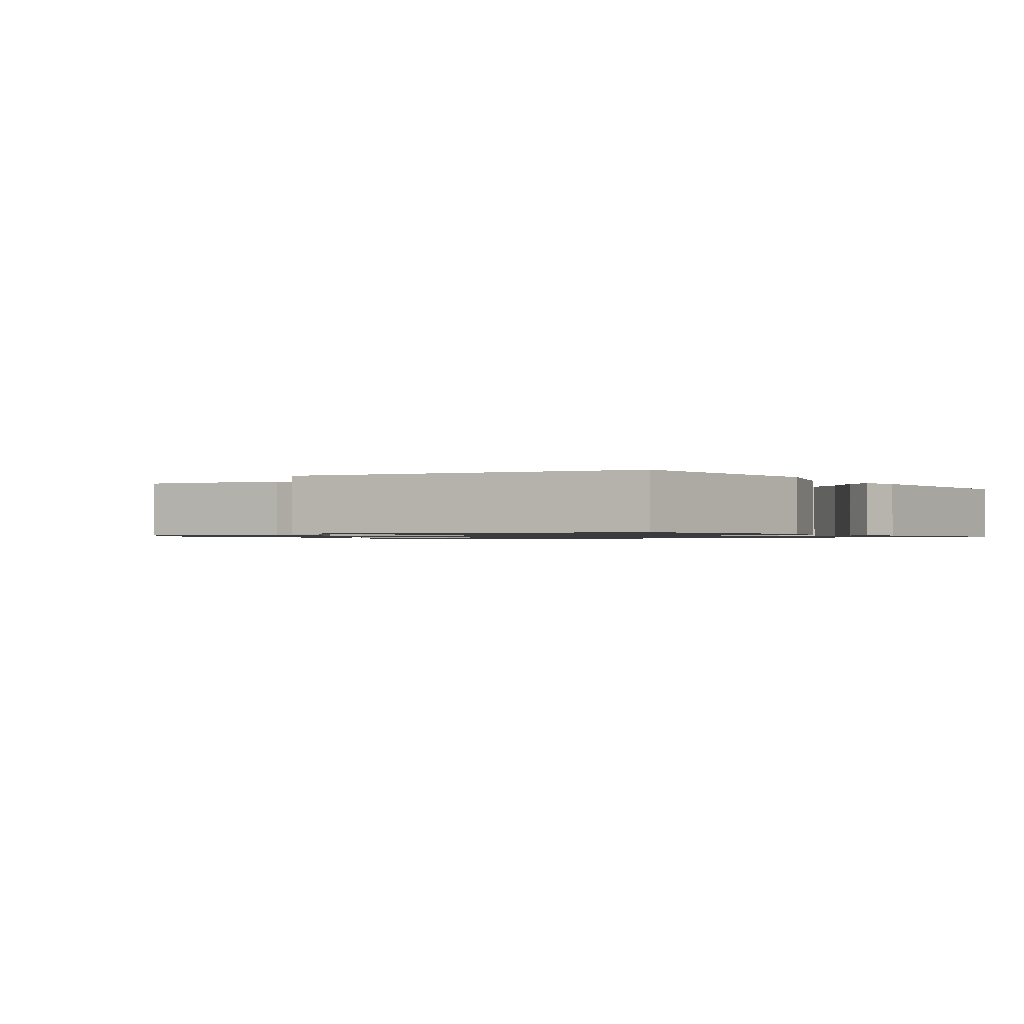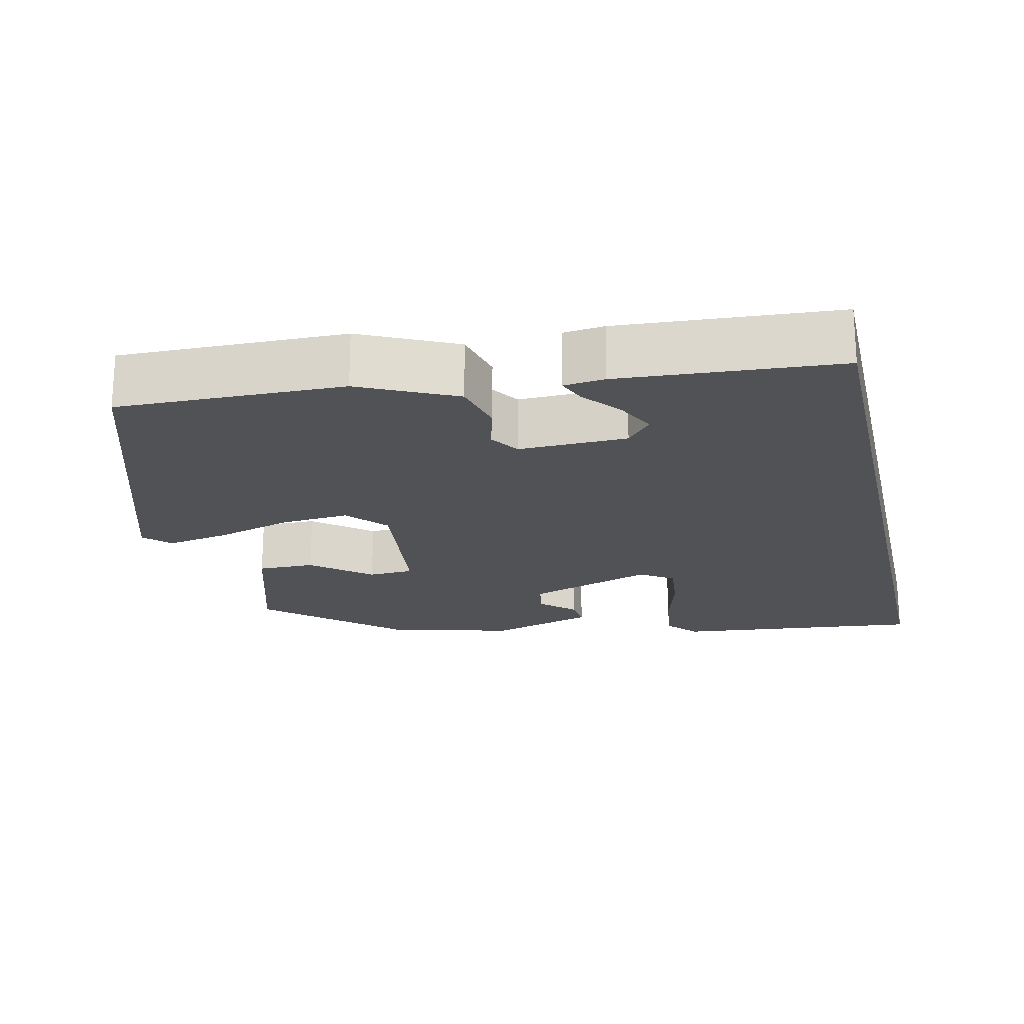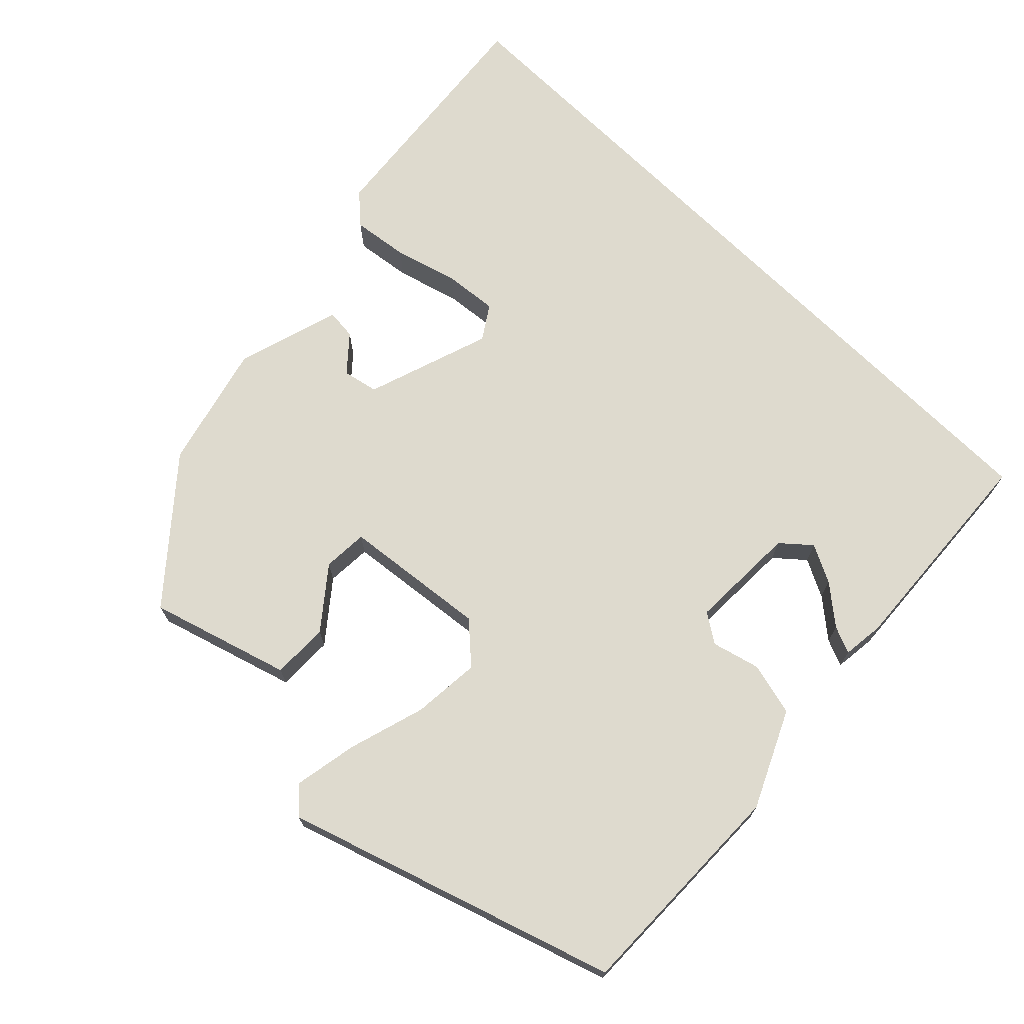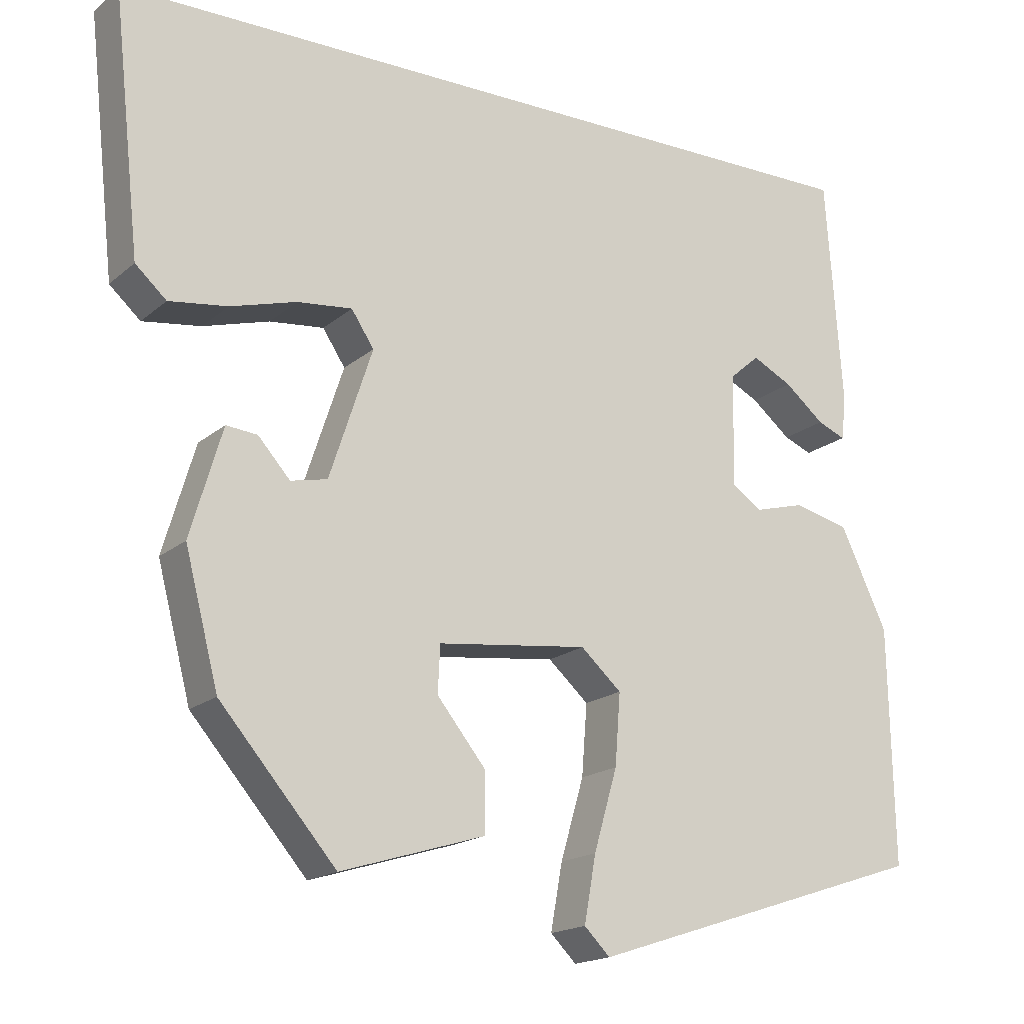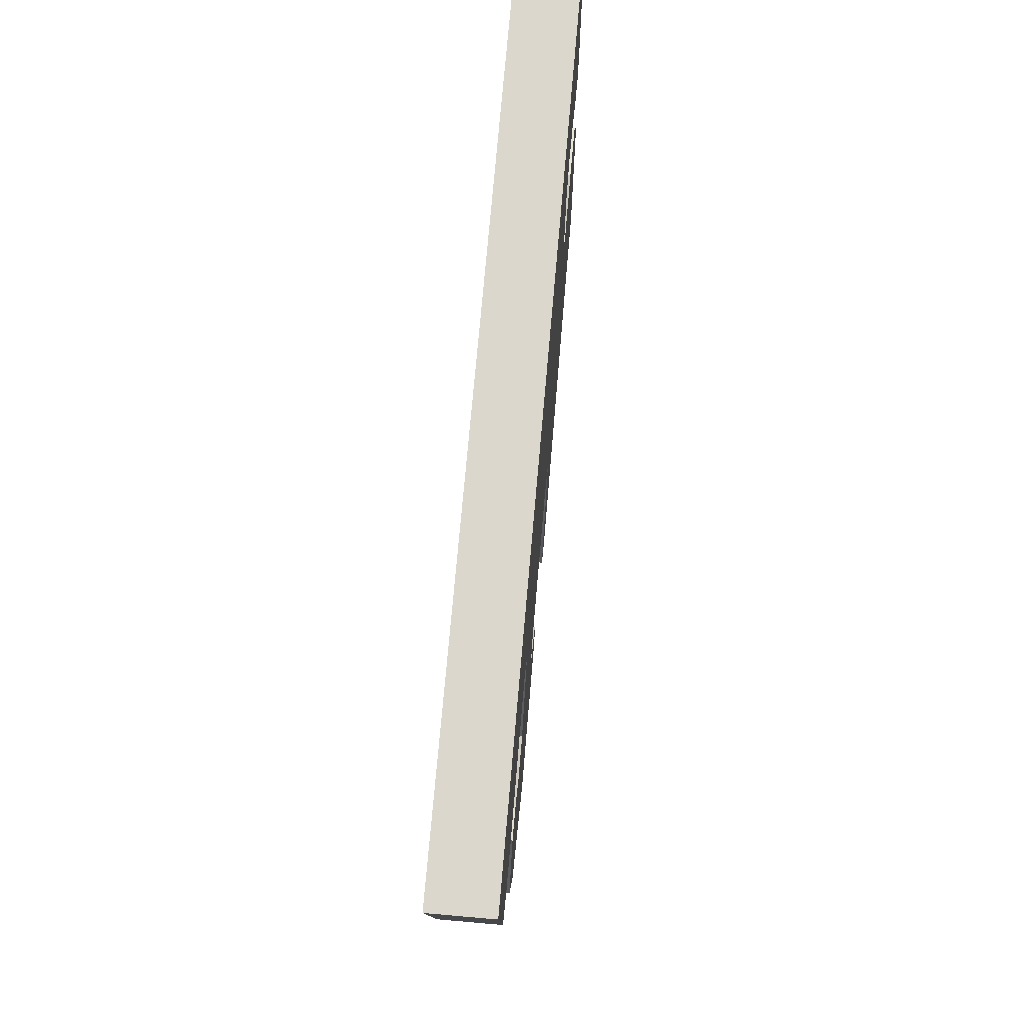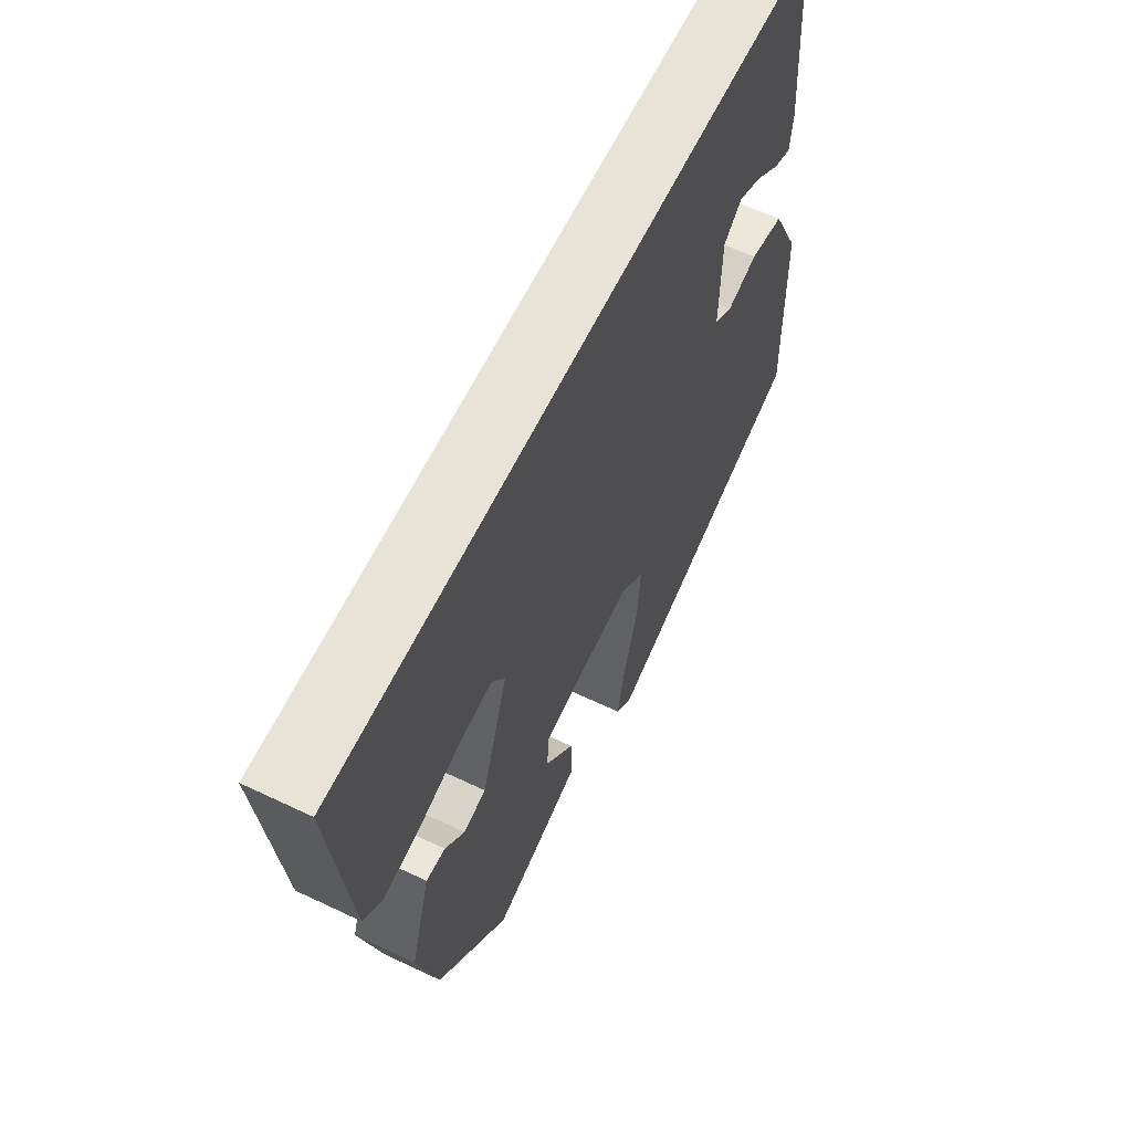
<metadata>
{"format":"obj","ext":"obj","renderer":"f3d","projection":"perspective","resolution":1024,"background":"white","views":[{"elev":-1.1,"azim":-138.2,"up":"+Y"},{"elev":-21.1,"azim":-77.1,"up":"+Y"},{"elev":71.3,"azim":-135.4,"up":"+Y"},{"elev":-17.5,"azim":147.8,"up":"+Z"},{"elev":73.4,"azim":95.0,"up":"+Z"},{"elev":62.2,"azim":115.8,"up":"+Z"}]}
</metadata>
<code>
v 0.431 0.07 -0.301
v 0.282 0.07 -0.474
v 0.097 0.07 -0.418
v 0.098 0.07 -0.342
v 0.16 0.07 -0.265
v 0.157 0.07 -0.205
v -0.036 0.07 -0.183
v -0.088 0.07 -0.23
v -0.081 0.07 -0.321
v -0.051 0.07 -0.424
v -0.036 0.07 -0.508
v -0.069 0.07 -0.541
v -0.506 0.07 -0.399
v -0.5 0.07 -0.097
v -0.44 0.07 0.03
v -0.369 0.07 0.048
v -0.305 0.07 0.031
v -0.266 0.07 0.057
v -0.269 0.07 0.202
v -0.307 0.07 0.235
v -0.358 0.07 0.209
v -0.409 0.07 0.167
v -0.445 0.07 0.152
v -0.451 0.07 0.207
v -0.43 0.07 0.5
v 0.585 0.07 0.5
v 0.549 0.07 0.17
v 0.509 0.07 0.134
v 0.434 0.07 0.144
v 0.349 0.07 0.168
v 0.279 0.07 0.175
v 0.25 0.07 0.131
v 0.305 0.07 -0.036
v 0.352 0.07 -0.046
v 0.393 0.07 0
v 0.433 0.07 0.004
v 0.474 0.07 -0.135
v 0.431 0 -0.301
v 0.282 0 -0.474
v 0.097 0 -0.418
v 0.098 0 -0.342
v 0.16 0 -0.265
v 0.157 0 -0.205
v -0.036 0 -0.183
v -0.088 0 -0.23
v -0.081 0 -0.321
v -0.051 0 -0.424
v -0.036 0 -0.508
v -0.069 0 -0.541
v -0.506 0 -0.399
v -0.5 0 -0.097
v -0.44 0 0.03
v -0.369 0 0.048
v -0.305 0 0.031
v -0.266 0 0.057
v -0.269 0 0.202
v -0.307 0 0.235
v -0.358 0 0.209
v -0.409 0 0.167
v -0.445 0 0.152
v -0.451 0 0.207
v -0.43 0 0.5
v 0.585 0 0.5
v 0.549 0 0.17
v 0.509 0 0.134
v 0.434 0 0.144
v 0.349 0 0.168
v 0.279 0 0.175
v 0.25 0 0.131
v 0.305 0 -0.036
v 0.352 0 -0.046
v 0.393 0 0
v 0.433 0 0.004
v 0.474 0 -0.135
f 34 35 36 37
f 33 34 37 1
f 27 28 29 30
f 27 30 31
f 26 27 31
f 25 26 31
f 21 22 23 24
f 20 21 24 25
f 19 20 25 31
f 14 15 16 17
f 12 13 14 17
f 12 17 18
f 9 10 11 12
f 8 9 12 18
f 7 8 18 19
f 2 3 4 5
f 33 1 2 5
f 32 33 5 6
f 19 31 32
f 6 7 19 32
f 74 73 72 71
f 38 74 71 70
f 67 66 65 64
f 68 67 64
f 68 64 63
f 68 63 62
f 61 60 59 58
f 62 61 58 57
f 68 62 57 56
f 54 53 52 51
f 54 51 50 49
f 55 54 49
f 49 48 47 46
f 55 49 46 45
f 56 55 45 44
f 42 41 40 39
f 42 39 38 70
f 43 42 70 69
f 69 68 56
f 69 56 44 43
f 1 38 39 2
f 2 39 40 3
f 3 40 41 4
f 4 41 42 5
f 5 42 43 6
f 6 43 44 7
f 7 44 45 8
f 8 45 46 9
f 9 46 47 10
f 10 47 48 11
f 11 48 49 12
f 12 49 50 13
f 13 50 51 14
f 14 51 52 15
f 15 52 53 16
f 16 53 54 17
f 17 54 55 18
f 18 55 56 19
f 19 56 57 20
f 20 57 58 21
f 21 58 59 22
f 22 59 60 23
f 23 60 61 24
f 24 61 62 25
f 25 62 63 26
f 26 63 64 27
f 27 64 65 28
f 28 65 66 29
f 29 66 67 30
f 30 67 68 31
f 31 68 69 32
f 32 69 70 33
f 33 70 71 34
f 34 71 72 35
f 35 72 73 36
f 36 73 74 37
f 37 74 38 1

</code>
